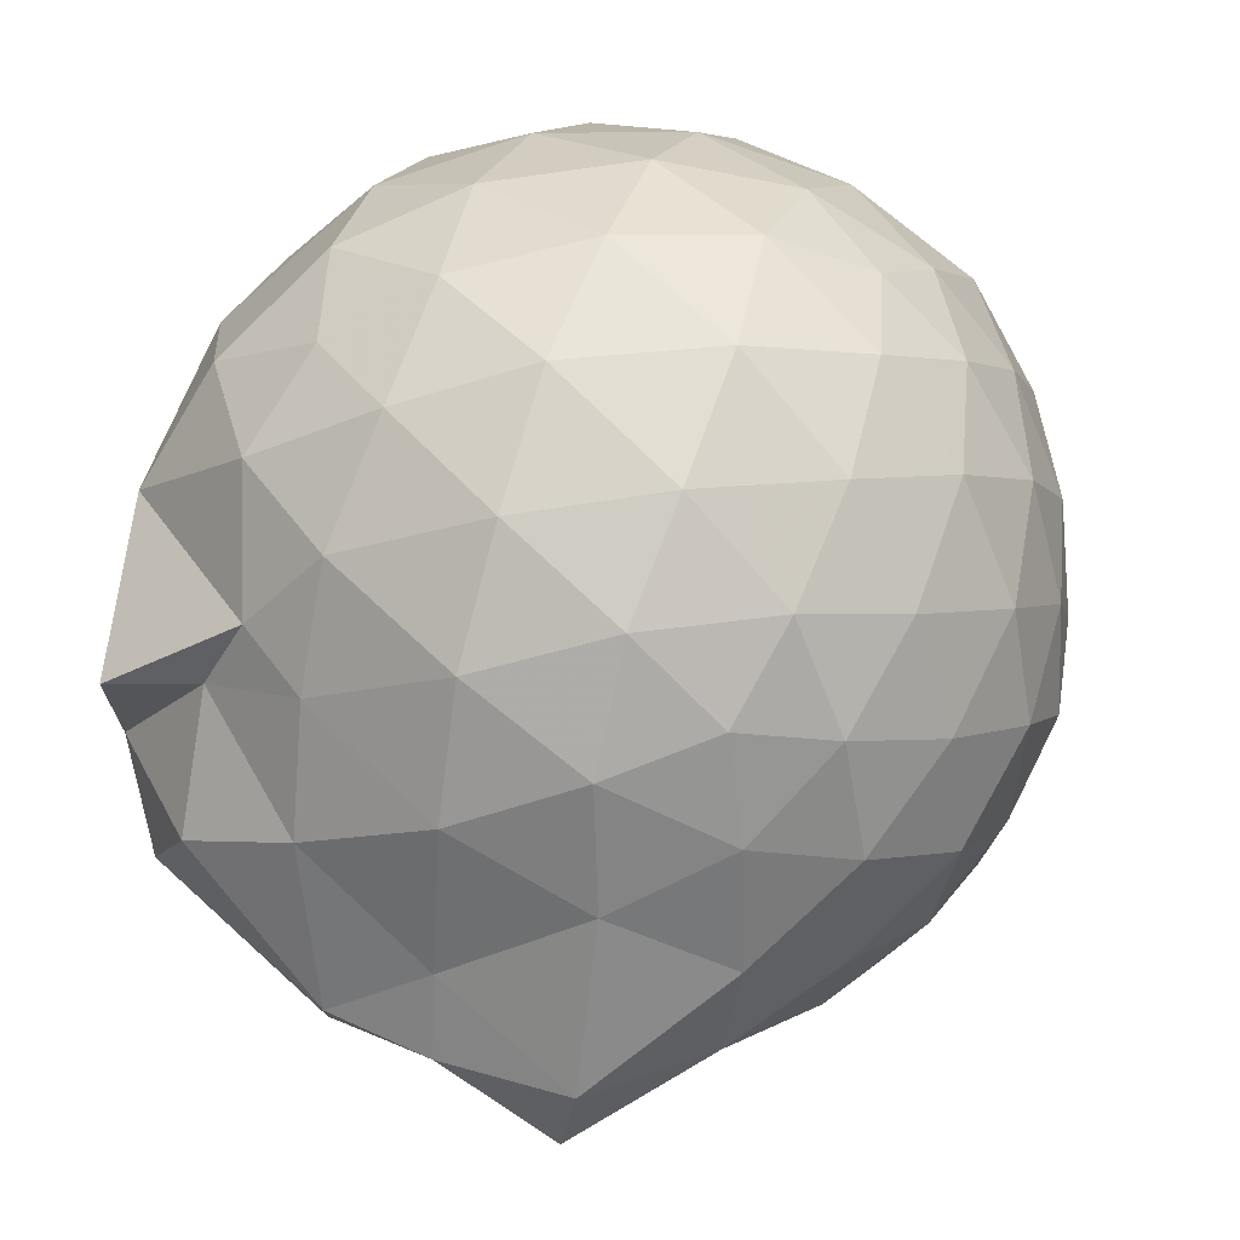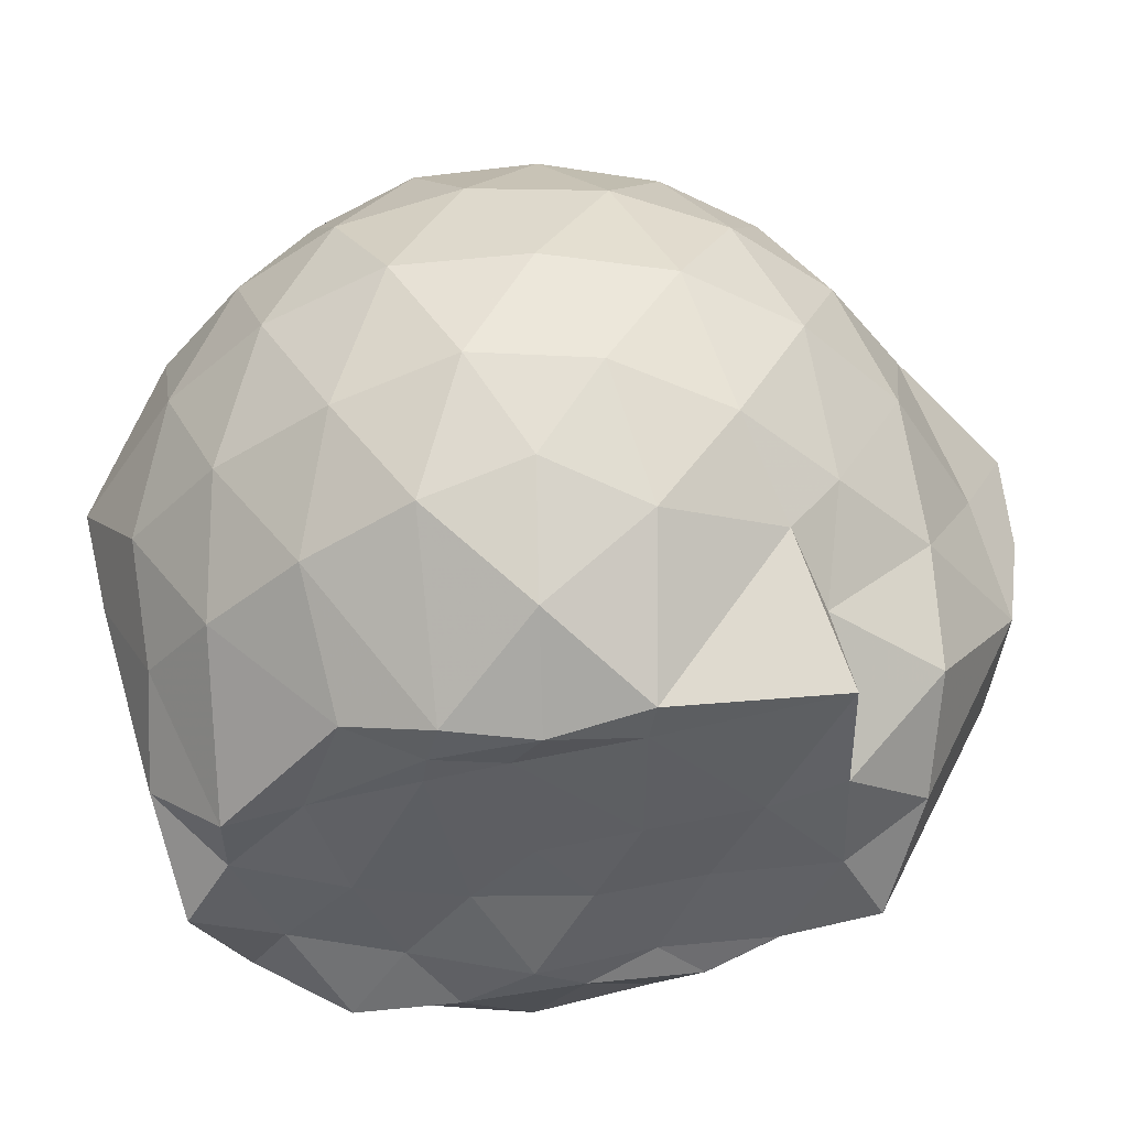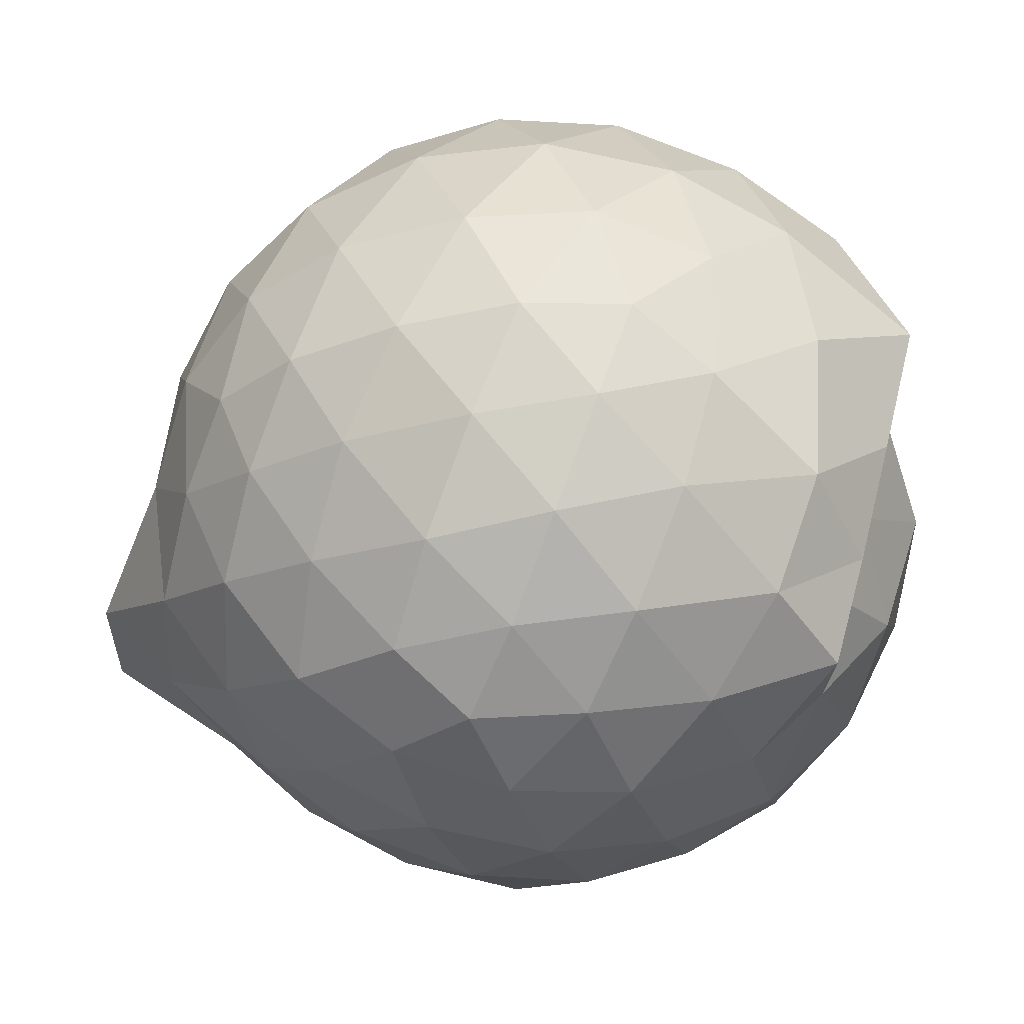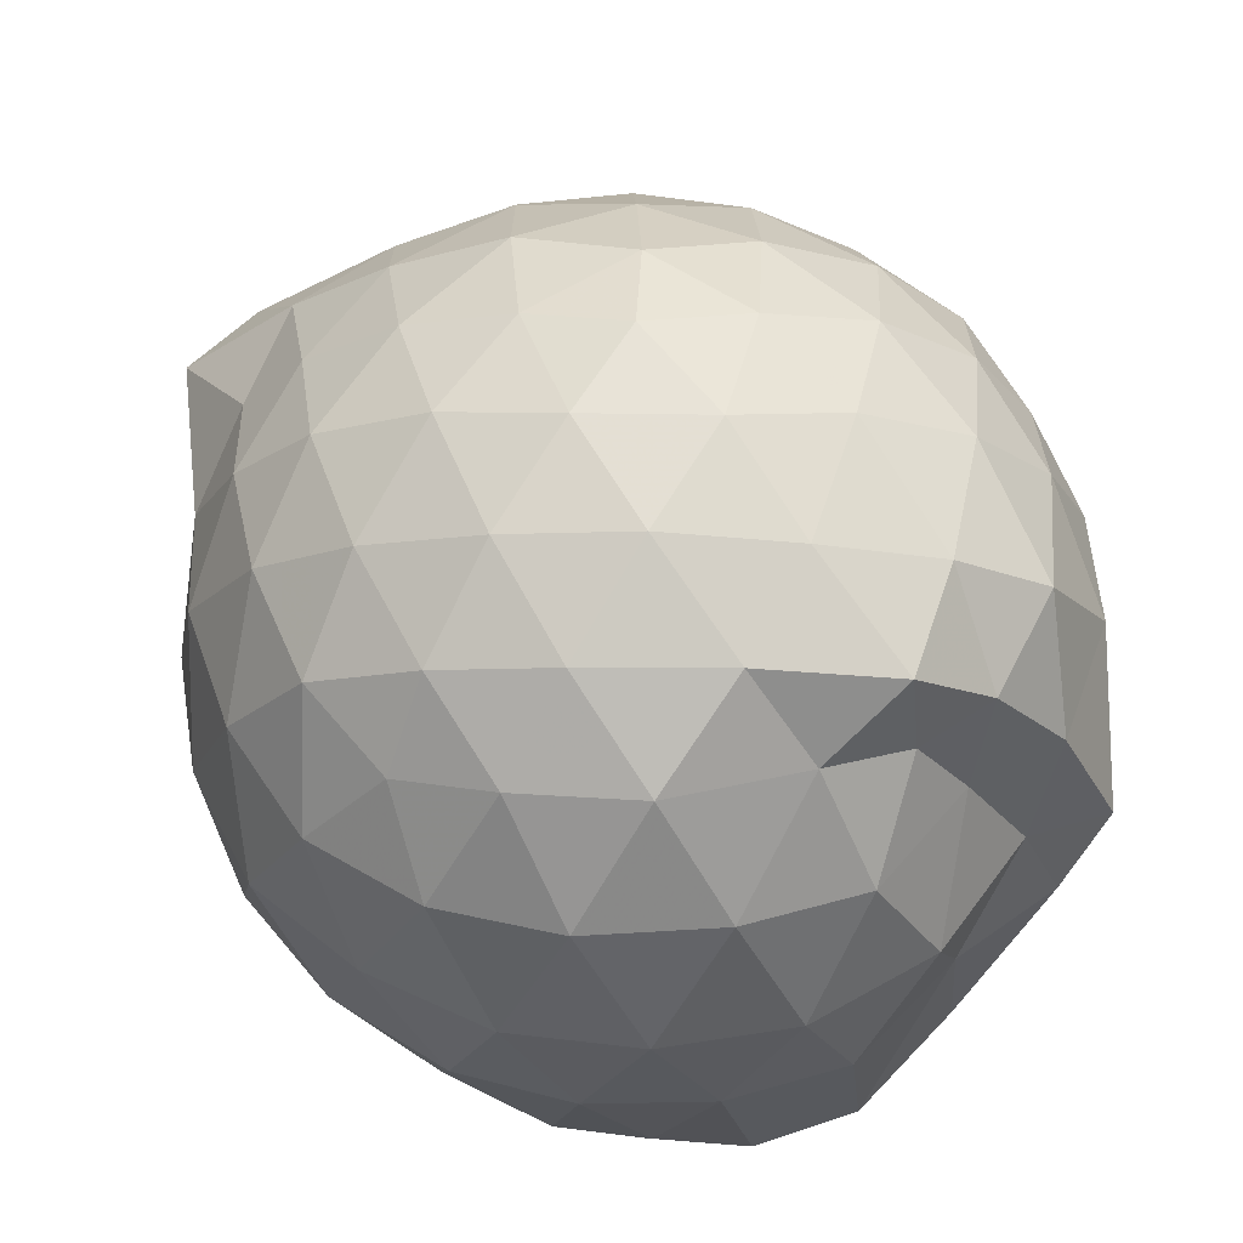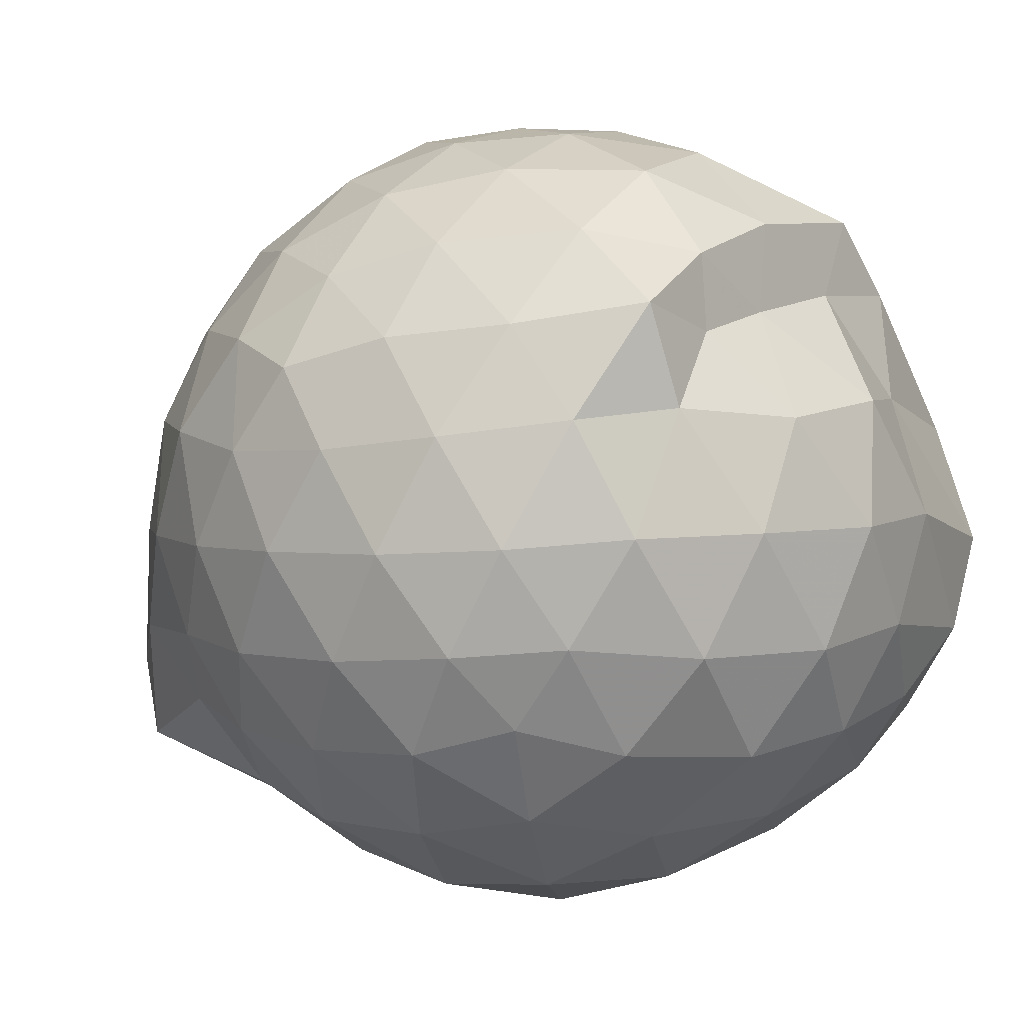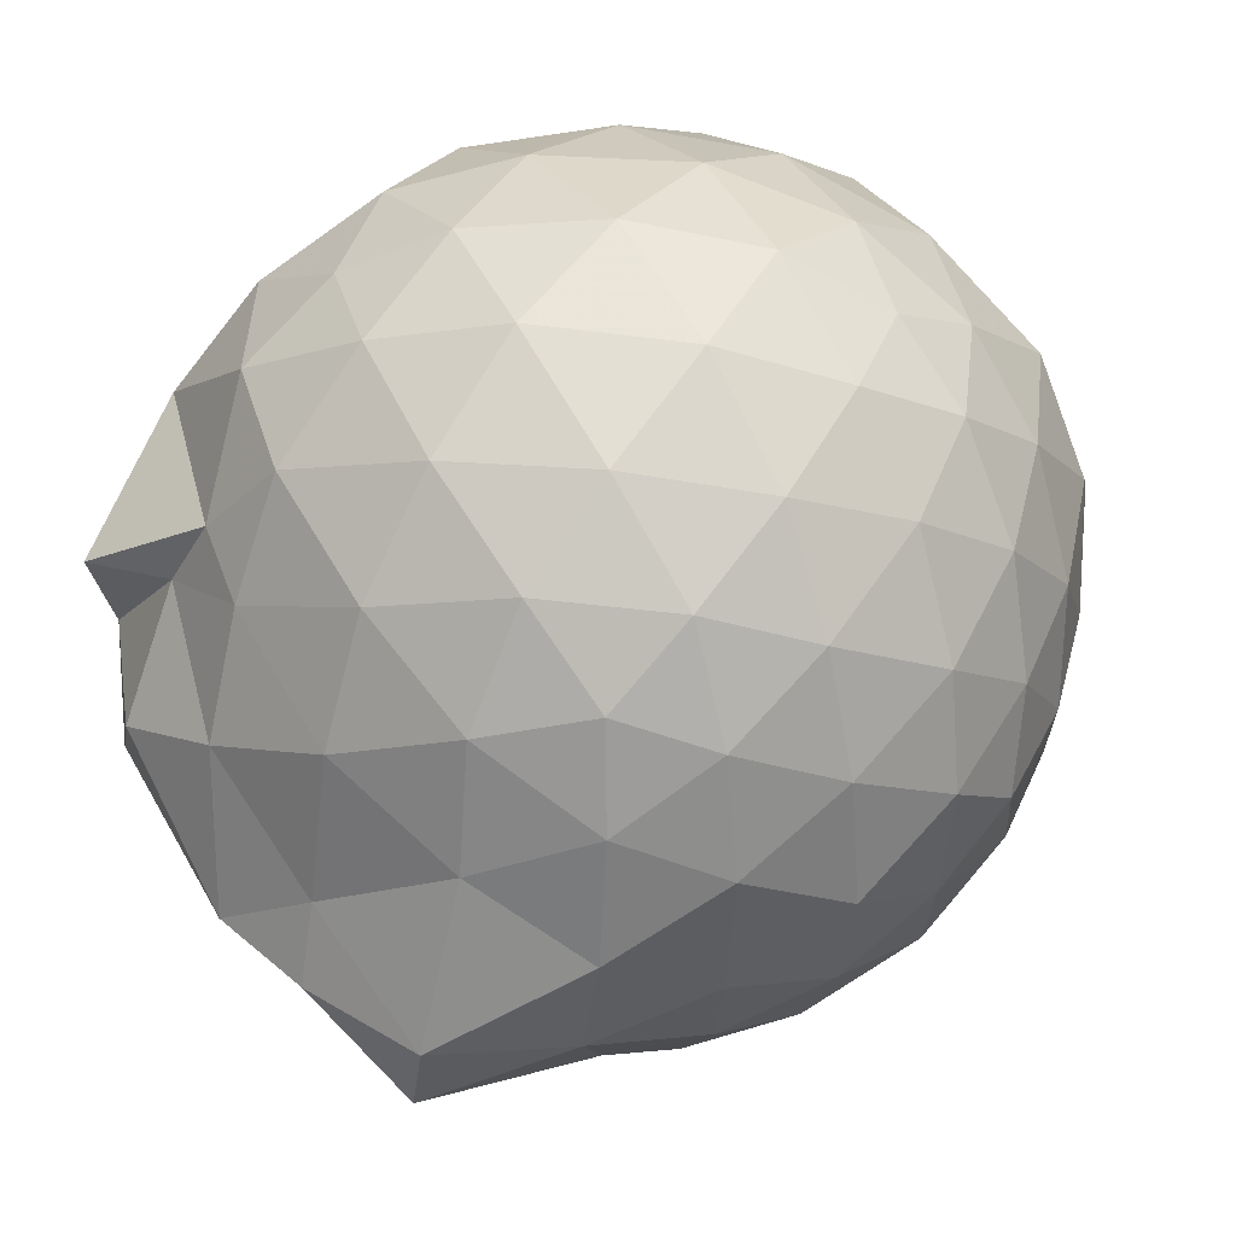
<metadata>
{"format":"obj","ext":"obj","renderer":"f3d","projection":"perspective","resolution":1024,"background":"white","views":[{"elev":47.2,"azim":-70.8,"up":"+Y"},{"elev":-46.6,"azim":-161.9,"up":"+Z"},{"elev":29.6,"azim":8.8,"up":"+Y"},{"elev":50.4,"azim":53.3,"up":"+Z"},{"elev":-25.1,"azim":36.7,"up":"+Y"},{"elev":44.4,"azim":-53.9,"up":"+Y"}]}
</metadata>
<code>
v -2.403 -0.3419 0.3583
v -2.381 -0.3529 -1.439
v -1.596 -0.2779 -0.1746
v -1.557 -0.1181 -0.1026
v -1.673 0.1208 -0.05536
v -1.918 0.3394 -0.09329
v -2.112 0.4653 -0.1557
v -2.357 0.4836 -0.08759
v -2.634 0.4163 -0.06361
v -2.891 0.2992 -0.08953
v -3.08 0.1493 -0.1515
v -3.16 -0.0757 -0.08997
v -3.226 -0.3627 -0.06069
v -3.236 -0.6193 -0.09409
v -3.101 -0.8335 -0.1492
v -2.9 -0.9766 -0.09065
v -2.644 -1.092 -0.064
v -2.364 -1.159 -0.08668
v -2.127 -1.132 -0.1571
v -1.934 -1.004 -0.09627
v -1.734 -0.799 -0.07015
v -1.627 -0.4965 -0.09833
v -1.563 -0.1559 -0.3591
v -1.52 0.05765 -0.3332
v -1.698 0.3233 -0.3301
v -1.952 0.5007 -0.3587
v -2.225 0.5967 -0.3647
v -2.522 0.578 -0.3249
v -2.822 0.4783 -0.3309
v -3.054 0.3181 -0.3586
v -3.225 0.08299 -0.3634
v -3.311 -0.2015 -0.3254
v -3.467 -0.5797 -0.3181
v -3.451 -0.7824 -0.3593
v -3.071 -0.995 -0.3589
v -2.833 -1.154 -0.3316
v -2.529 -1.252 -0.3245
v -2.242 -1.265 -0.3676
v -1.966 -1.168 -0.3597
v -1.731 -0.9972 -0.3323
v -1.56 -0.7365 -0.3298
v -1.483 -0.4549 -0.3644
v -1.531 -0.0003424 -0.6224
v -1.483 0.2011 -0.6499
v -1.794 0.4532 -0.6398
v -2.072 0.5919 -0.6465
v -2.381 0.6472 -0.6337
v -2.691 0.5894 -0.6431
v -2.967 0.445 -0.6377
v -3.179 0.2261 -0.6459
v -3.321 -0.04866 -0.6381
v -3.403 -0.3975 -0.6323
v -3.473 -0.5786 -0.6144
v -3.28 -0.8961 -0.6359
v -2.975 -1.124 -0.6423
v -2.699 -1.264 -0.6406
v -2.383 -1.326 -0.632
v -2.088 -1.259 -0.6451
v -1.807 -1.123 -0.6455
v -1.596 -0.9065 -0.6434
v -1.459 -0.6303 -0.6481
v -1.429 -0.3128 -0.6387
v -1.511 0.105 -0.8706
v -1.683 0.3238 -0.9169
v -1.942 0.4819 -0.9483
v -2.242 0.5772 -0.9581
v -2.537 0.5928 -0.916
v -2.813 0.492 -0.9233
v -3.043 0.3051 -0.9628
v -3.19 0.05764 -0.9652
v -3.327 -0.2075 -0.9425
v -3.441 -0.57 -0.8596
v -3.324 -0.7692 -0.9141
v -3.057 -0.9981 -0.9509
v -2.818 -1.17 -0.9228
v -2.546 -1.266 -0.9156
v -2.252 -1.249 -0.9578
v -1.952 -1.152 -0.9519
v -1.717 -0.9934 -0.9253
v -1.552 -0.7593 -0.9269
v -1.471 -0.4782 -0.9541
v -1.53 -0.1556 -0.9284
v -1.67 0.1478 -1.149
v -1.876 0.2977 -1.216
v -2.13 0.4142 -1.227
v -2.406 0.4779 -1.202
v -2.653 0.4585 -1.129
v -2.862 0.3155 -1.207
v -3.087 0.1036 -1.126
v -3.116 -0.06966 -1.213
v -3.306 -0.331 -1.202
v -3.202 -0.5638 -1.337
v -3.04 -0.7839 -1.44
v -2.849 -0.9826 -1.254
v -2.66 -1.124 -1.144
v -2.414 -1.134 -1.219
v -2.14 -1.059 -1.295
v -1.886 -0.9468 -1.293
v -1.697 -0.8219 -1.211
v -1.621 -0.6065 -1.361
v -1.587 -0.3313 -1.446
v -1.592 -0.07313 -1.291
v -1.596 -0.3067 0.05706
v -1.739 -0.09493 0.114
v -1.959 0.1539 0.103
v -2.161 0.3362 0.04186
v -2.434 0.299 0.1098
v -2.729 0.2027 0.1046
v -2.965 0.07271 0.04325
v -3.021 -0.1882 0.1127
v -3.035 -0.4967 0.1025
v -2.97 -0.7553 0.04064
v -2.738 -0.8802 0.1015
v -2.443 -0.9749 0.1088
v -2.164 -1.013 0.04232
v -1.971 -0.823 0.1016
v -1.776 -0.5628 0.1016
v -1.869 -0.338 0.2065
v -2.044 -0.08819 0.2514
v -2.233 0.1292 0.2144
v -2.515 0.05524 0.2561
v -2.787 -0.05108 0.2119
v -2.818 -0.3403 0.2609
v -2.79 -0.6307 0.2091
v -2.524 -0.7323 0.2533
v -2.236 -0.8032 0.2139
v -2.044 -0.5823 0.2485
v -2.143 -0.3293 0.3136
v -2.313 -0.1132 0.3164
v -2.578 -0.1953 0.3264
v -2.591 -0.4813 0.3133
v -2.317 -0.5605 0.3167
v -1.781 -0.05564 -1.454
v -2.127 0.1492 -1.448
v -2.338 0.1326 -1.506
v -2.605 0.2902 -1.384
v -2.776 0.0511 -1.498
v -3.155 -0.1083 -1.424
v -3.075 -0.346 -1.438
v -3.001 -0.5906 -1.439
v -2.804 -0.7906 -1.44
v -2.614 -0.8626 -1.438
v -2.344 -0.8326 -1.427
v -2.053 -0.8112 -1.427
v -1.813 -0.7495 -1.444
v -1.755 -0.4768 -1.412
v -1.733 -0.2051 -1.426
v -1.965 -0.066 -1.436
v -2.28 0.03891 -1.488
v -2.536 0.05446 -1.521
v -2.731 -0.03223 -1.493
v -2.888 -0.3674 -1.441
v -2.707 -0.5732 -1.411
v -2.529 -0.7728 -1.415
v -2.252 -0.738 -1.449
v -1.986 -0.6204 -1.412
v -1.972 -0.332 -1.45
v -2.244 -0.03593 -1.472
v -2.437 -0.0309 -1.48
v -2.626 -0.3458 -1.452
v -2.453 -0.5443 -1.428
v -2.19 -0.4825 -1.41
f 3 23 4
f 4 23 24
f 4 24 5
f 5 24 25
f 5 25 6
f 6 25 26
f 6 26 7
f 7 26 27
f 7 27 8
f 8 27 28
f 8 28 9
f 9 28 29
f 9 29 10
f 10 29 30
f 10 30 11
f 11 30 31
f 11 31 12
f 12 31 32
f 12 32 13
f 13 32 33
f 13 33 14
f 14 33 34
f 14 34 15
f 15 34 35
f 15 35 16
f 16 35 36
f 16 36 17
f 17 36 37
f 17 37 18
f 18 37 38
f 18 38 19
f 19 38 39
f 19 39 20
f 20 39 40
f 20 40 21
f 21 40 41
f 21 41 22
f 22 41 42
f 22 42 3
f 3 42 23
f 23 43 24
f 24 43 44
f 24 44 25
f 25 44 45
f 25 45 26
f 26 45 46
f 26 46 27
f 27 46 47
f 27 47 28
f 28 47 48
f 28 48 29
f 29 48 49
f 29 49 30
f 30 49 50
f 30 50 31
f 31 50 51
f 31 51 32
f 32 51 52
f 32 52 33
f 33 52 53
f 33 53 34
f 34 53 54
f 34 54 35
f 35 54 55
f 35 55 36
f 36 55 56
f 36 56 37
f 37 56 57
f 37 57 38
f 38 57 58
f 38 58 39
f 39 58 59
f 39 59 40
f 40 59 60
f 40 60 41
f 41 60 61
f 41 61 42
f 42 61 62
f 42 62 23
f 23 62 43
f 43 63 44
f 44 63 64
f 44 64 45
f 45 64 65
f 45 65 46
f 46 65 66
f 46 66 47
f 47 66 67
f 47 67 48
f 48 67 68
f 48 68 49
f 49 68 69
f 49 69 50
f 50 69 70
f 50 70 51
f 51 70 71
f 51 71 52
f 52 71 72
f 52 72 53
f 53 72 73
f 53 73 54
f 54 73 74
f 54 74 55
f 55 74 75
f 55 75 56
f 56 75 76
f 56 76 57
f 57 76 77
f 57 77 58
f 58 77 78
f 58 78 59
f 59 78 79
f 59 79 60
f 60 79 80
f 60 80 61
f 61 80 81
f 61 81 62
f 62 81 82
f 62 82 43
f 43 82 63
f 63 83 64
f 64 83 84
f 64 84 65
f 65 84 85
f 65 85 66
f 66 85 86
f 66 86 67
f 67 86 87
f 67 87 68
f 68 87 88
f 68 88 69
f 69 88 89
f 69 89 70
f 70 89 90
f 70 90 71
f 71 90 91
f 71 91 72
f 72 91 92
f 72 92 73
f 73 92 93
f 73 93 74
f 74 93 94
f 74 94 75
f 75 94 95
f 75 95 76
f 76 95 96
f 76 96 77
f 77 96 97
f 77 97 78
f 78 97 98
f 78 98 79
f 79 98 99
f 79 99 80
f 80 99 100
f 80 100 81
f 81 100 101
f 81 101 82
f 82 101 102
f 82 102 63
f 63 102 83
f 103 104 118
f 104 119 118
f 104 105 119
f 105 120 119
f 105 106 120
f 106 107 120
f 107 121 120
f 107 108 121
f 108 122 121
f 108 109 122
f 109 110 122
f 110 123 122
f 110 111 123
f 111 124 123
f 111 112 124
f 112 113 124
f 113 125 124
f 113 114 125
f 114 126 125
f 114 115 126
f 115 116 126
f 116 127 126
f 116 117 127
f 117 118 127
f 117 103 118
f 118 119 128
f 119 129 128
f 119 120 129
f 120 121 129
f 121 130 129
f 121 122 130
f 122 123 130
f 123 131 130
f 123 124 131
f 124 125 131
f 125 132 131
f 125 126 132
f 126 127 132
f 127 128 132
f 127 118 128
f 133 148 134
f 134 148 149
f 134 149 135
f 135 149 150
f 135 150 136
f 136 150 137
f 137 150 151
f 137 151 138
f 138 151 152
f 138 152 139
f 139 152 140
f 140 152 153
f 140 153 141
f 141 153 154
f 141 154 142
f 142 154 143
f 143 154 155
f 143 155 144
f 144 155 156
f 144 156 145
f 145 156 146
f 146 156 157
f 146 157 147
f 147 157 148
f 147 148 133
f 148 158 149
f 149 158 159
f 149 159 150
f 150 159 151
f 151 159 160
f 151 160 152
f 152 160 153
f 153 160 161
f 153 161 154
f 154 161 155
f 155 161 162
f 155 162 156
f 156 162 157
f 157 162 158
f 157 158 148
f 3 4 103
f 103 4 104
f 4 5 104
f 104 5 105
f 5 6 105
f 105 6 106
f 6 7 106
f 7 8 106
f 106 8 107
f 8 9 107
f 107 9 108
f 9 10 108
f 108 10 109
f 10 11 109
f 11 12 109
f 109 12 110
f 12 13 110
f 110 13 111
f 13 14 111
f 111 14 112
f 14 15 112
f 15 16 112
f 112 16 113
f 16 17 113
f 113 17 114
f 17 18 114
f 114 18 115
f 18 19 115
f 19 20 115
f 115 20 116
f 20 21 116
f 116 21 117
f 21 22 117
f 117 22 103
f 22 3 103
f 83 133 84
f 84 133 134
f 84 134 85
f 85 134 135
f 85 135 86
f 86 135 136
f 86 136 87
f 87 136 88
f 88 136 137
f 88 137 89
f 89 137 138
f 89 138 90
f 90 138 139
f 90 139 91
f 91 139 92
f 92 139 140
f 92 140 93
f 93 140 141
f 93 141 94
f 94 141 142
f 94 142 95
f 95 142 96
f 96 142 143
f 96 143 97
f 97 143 144
f 97 144 98
f 98 144 145
f 98 145 99
f 99 145 100
f 100 145 146
f 100 146 101
f 101 146 147
f 101 147 102
f 102 147 133
f 102 133 83
f 128 129 1
f 129 130 1
f 130 131 1
f 131 132 1
f 132 128 1
f 159 158 2
f 160 159 2
f 161 160 2
f 162 161 2
f 158 162 2

</code>
